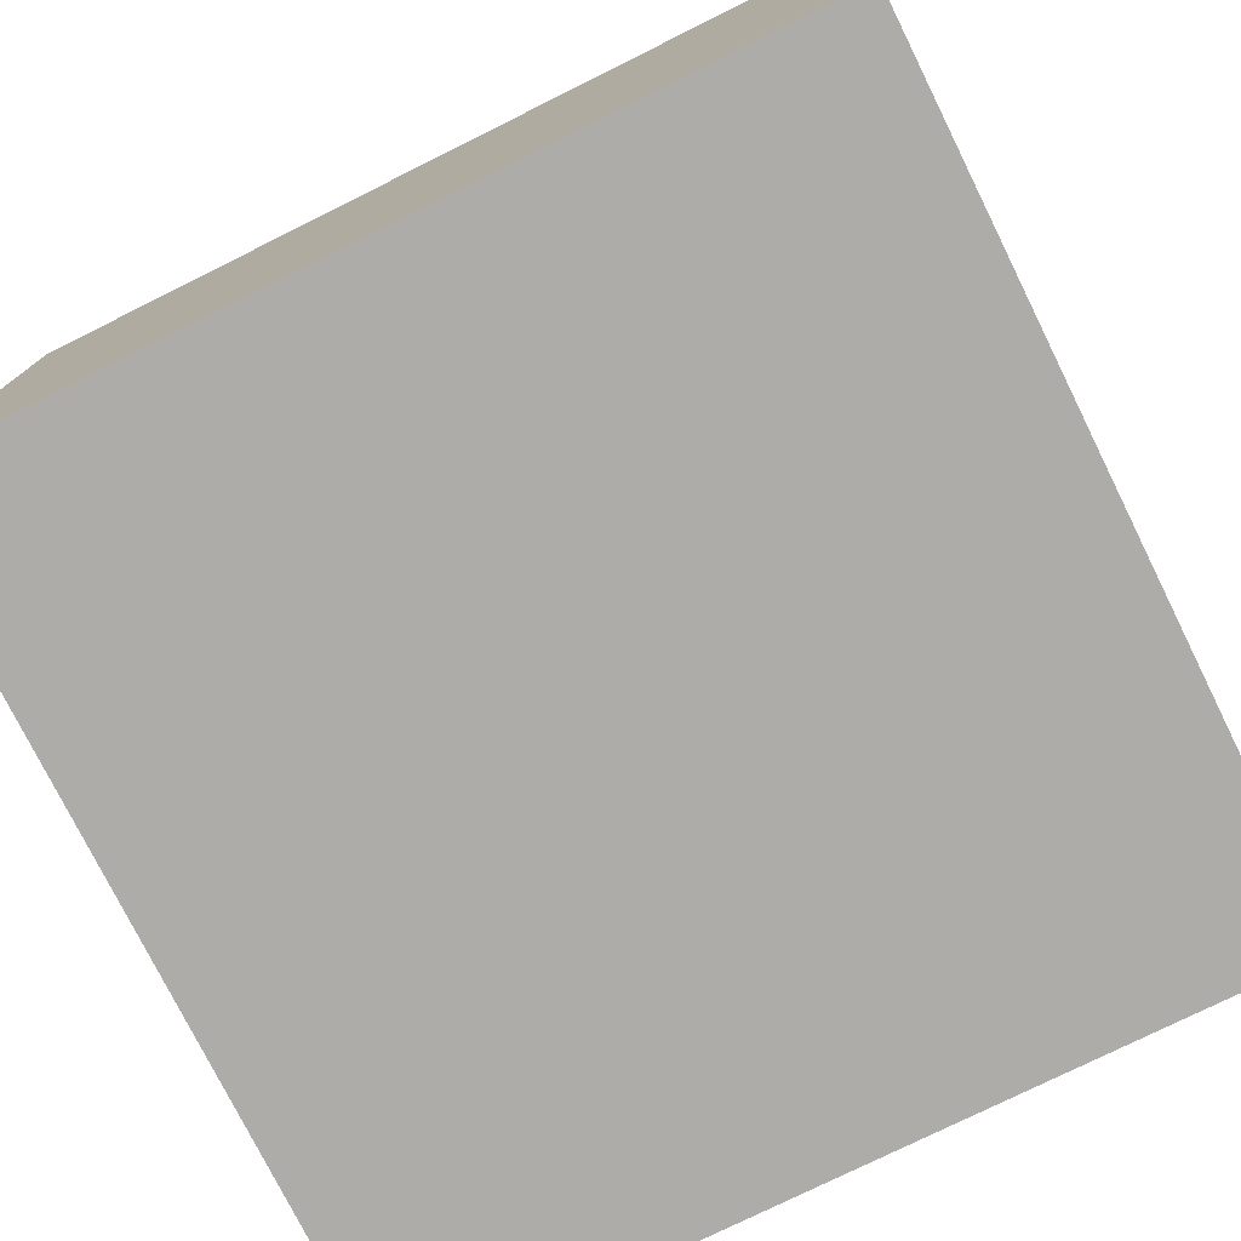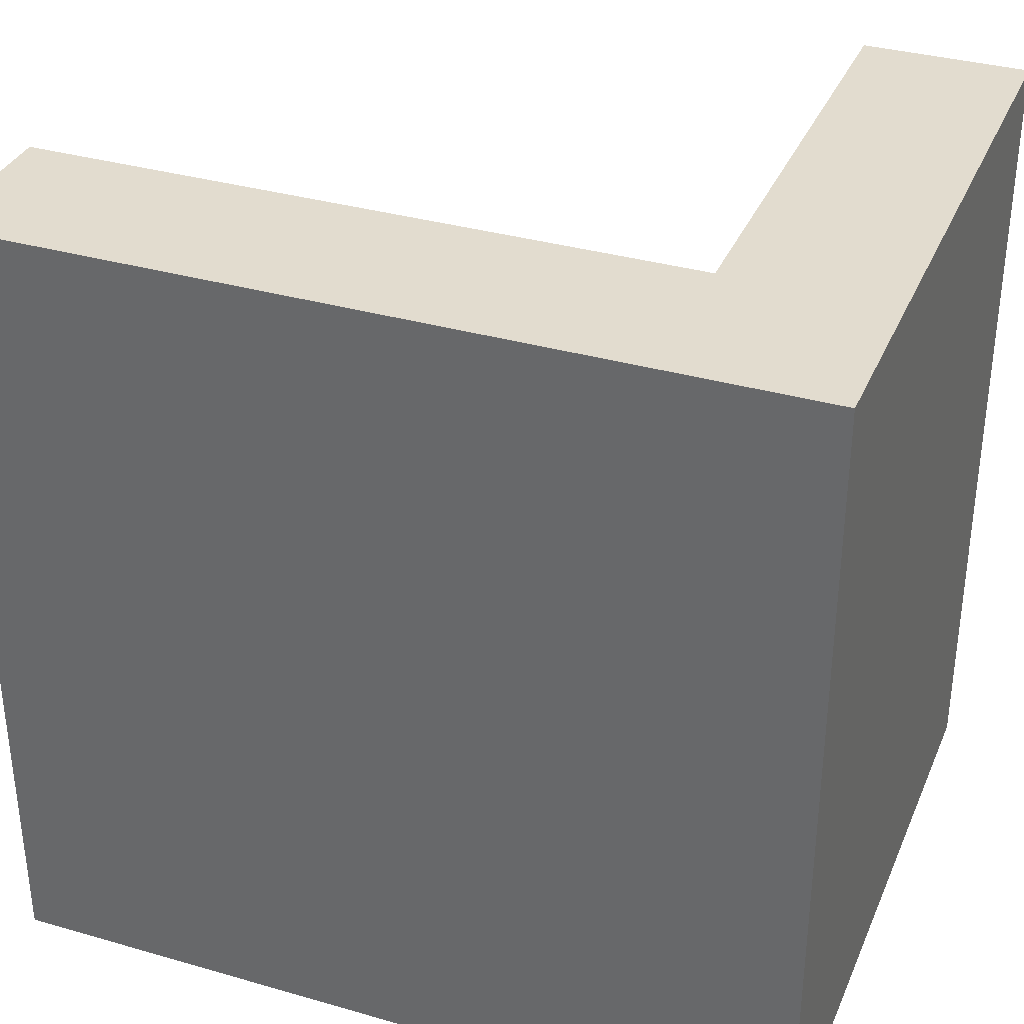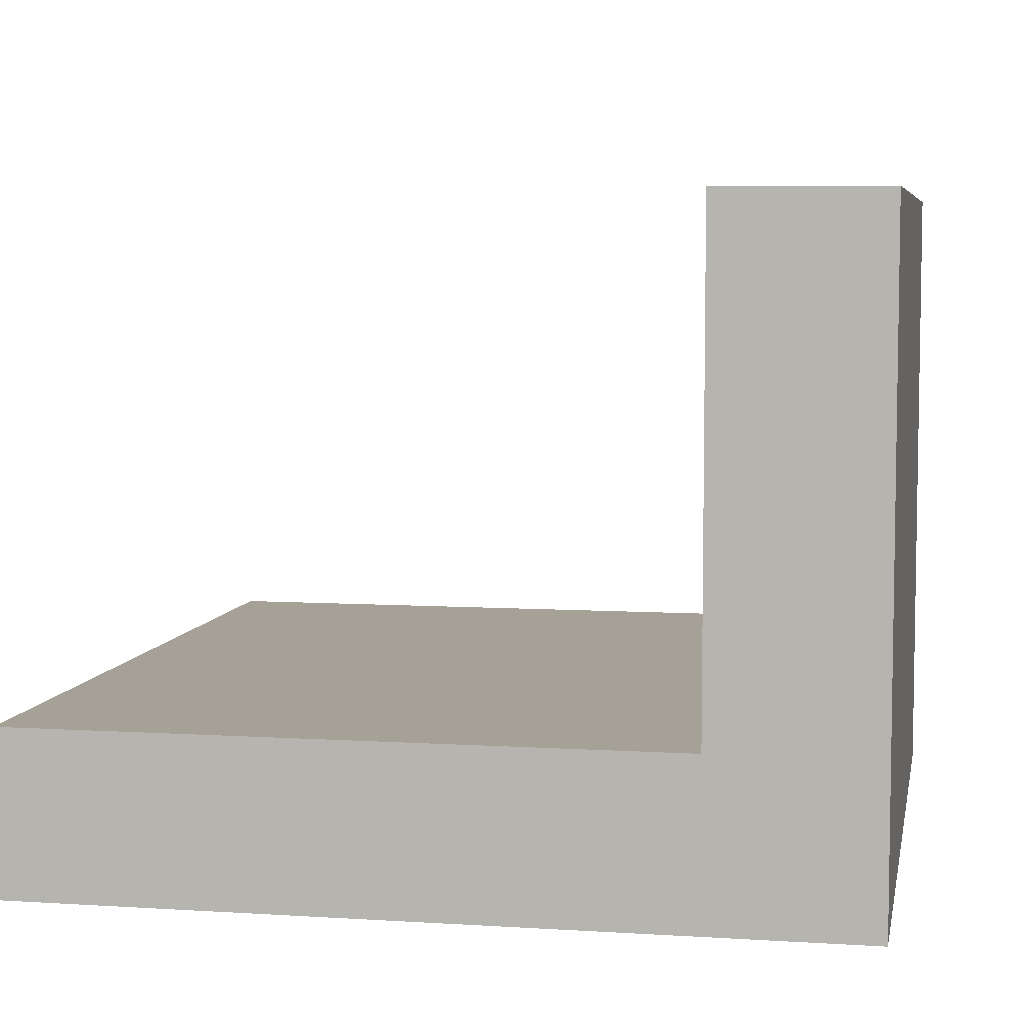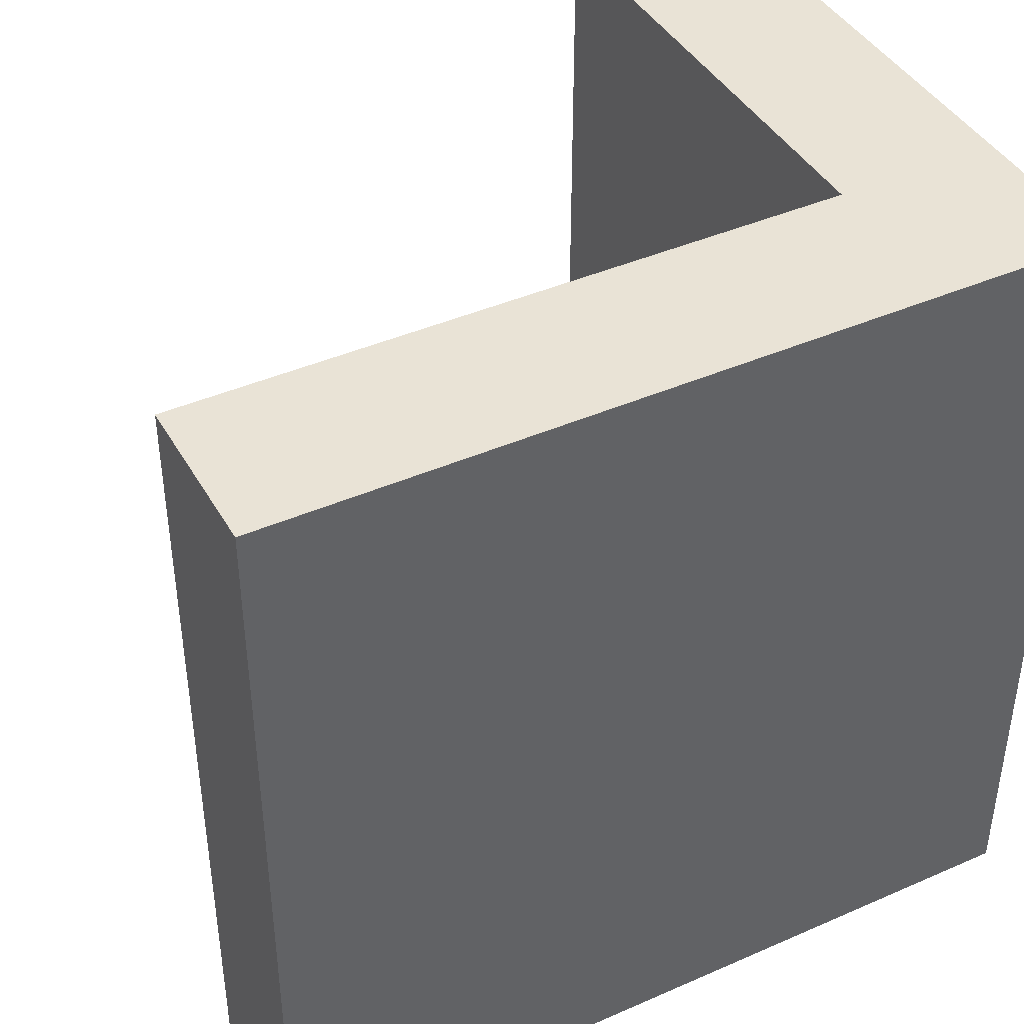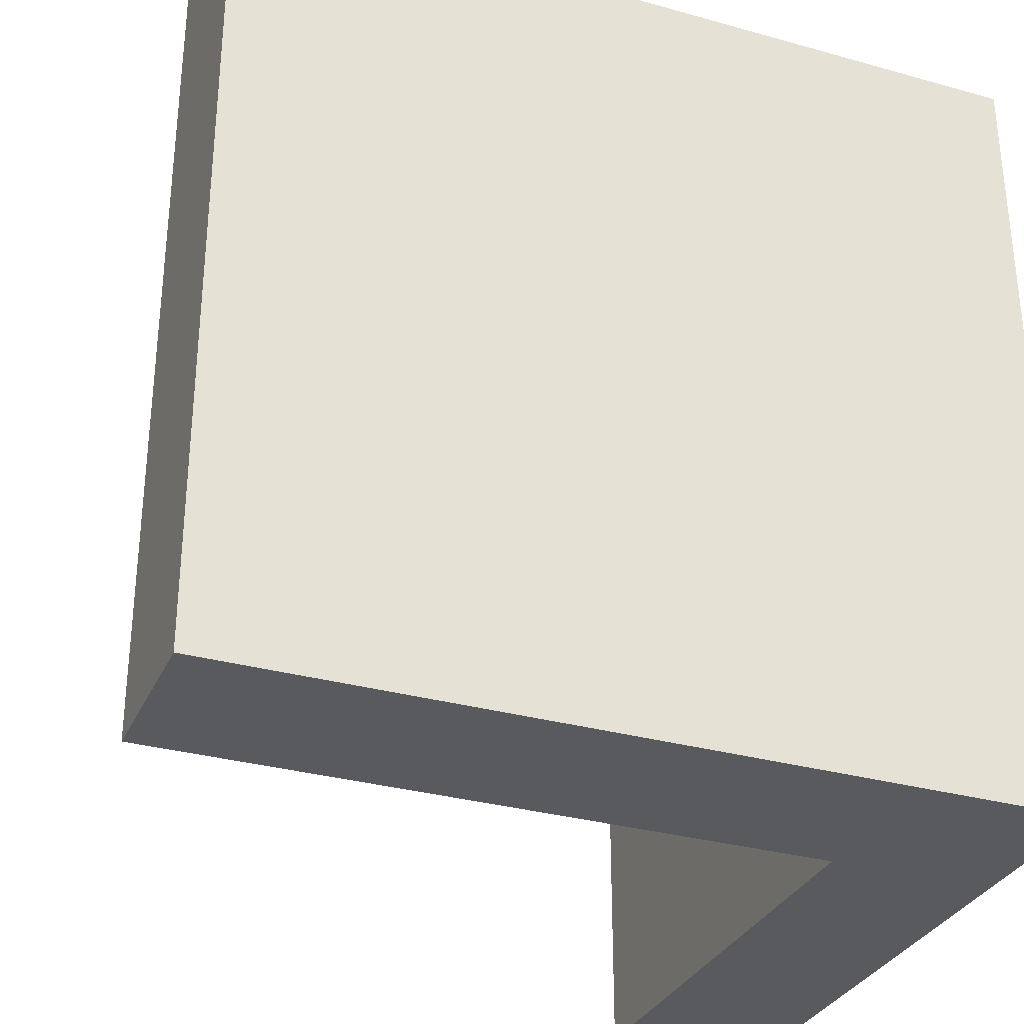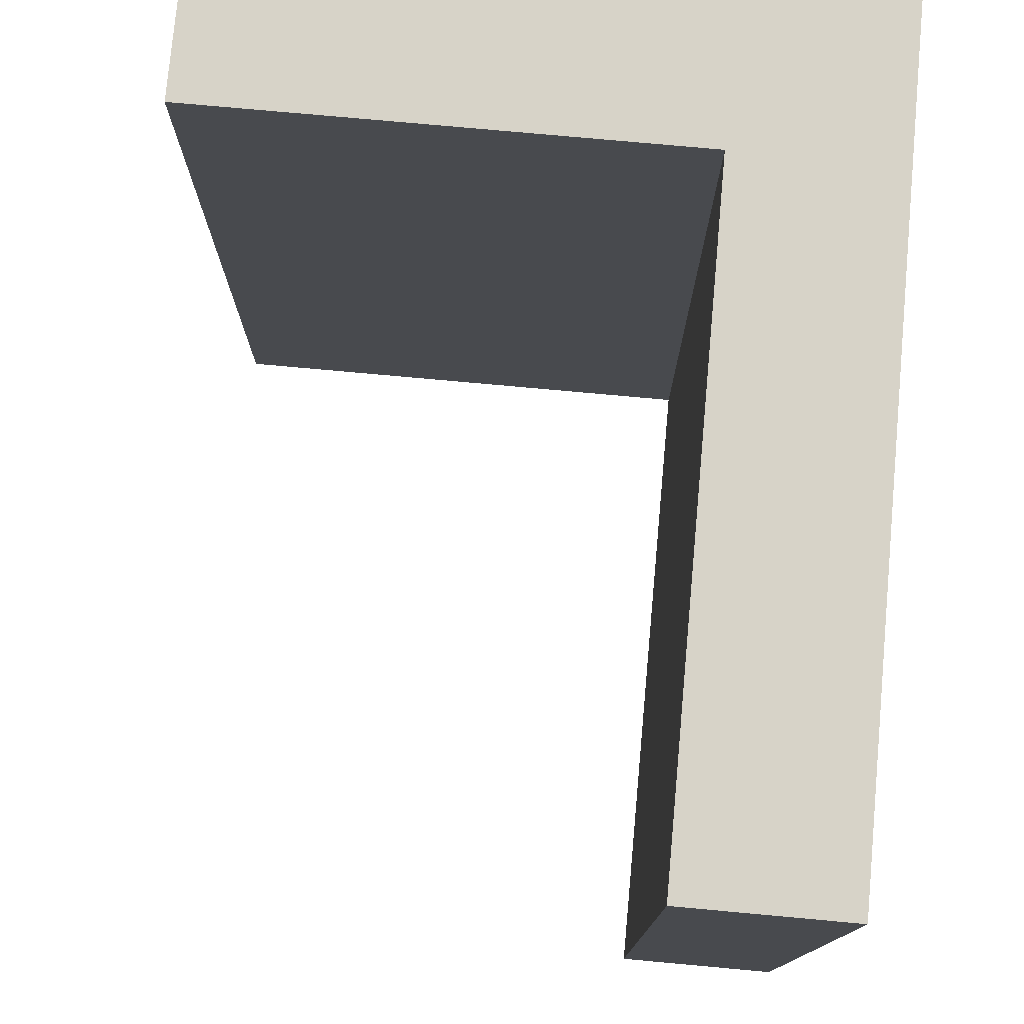
<metadata>
{"format":"obj","ext":"obj","renderer":"f3d","projection":"perspective","resolution":1024,"background":"white","views":[{"elev":-76.7,"azim":116.4,"up":"+Y"},{"elev":34.6,"azim":21.1,"up":"+Z"},{"elev":6.2,"azim":10.7,"up":"+Y"},{"elev":42.2,"azim":-27.7,"up":"+Z"},{"elev":-31.8,"azim":-21.5,"up":"+Z"},{"elev":77.1,"azim":-84.8,"up":"+Z"}]}
</metadata>
<code>
g map-183
v -2.5 0 2.5
v -2.5 0 0.5
v -2.5 0 -0.5
v -2.5 0 -2.5
v -2.5 1 2.5
v -2.5 1 0.5
v -2.5 1 -0.5
v -2.5 1 -2.5
v 1.5 1 2.5
v 1.5 1 -2.5
v 1.5 4 2.5
v 1.5 4 -2.5
v 2.5 0 2.5
v 2.5 0 -2.5
v 2.5 4 2.5
v 2.5 4 -2.5
v -2.5 0 2.5
v -2.5 1 2.5
v 1.5 1 2.5
v 1.5 4 2.5
v 2.5 0 2.5
v 2.5 4 2.5
v -2.5 0 -2.5
v -2.5 1 -2.5
v 1.5 1 -2.5
v 1.5 4 -2.5
v 2.5 0 -2.5
v 2.5 4 -2.5
v -2.5 0 2.5
v 2.5 0 2.5
v -1.5 0 1.5
v 0.5 0 1.5
v -2.5 0 0.5
v -1.5 0 0.5
v -2.5 0 -0.5
v -1.5 0 -0.5
v -1.5 0 -1.5
v 0.5 0 -1.5
v -2.5 0 -2.5
v 2.5 0 -2.5
v -2.5 1 2.5
v 1.5 1 2.5
v -1.5 1 1.5
v 0.5 1 1.5
v -2.5 1 0.5
v -1.5 1 0.5
v -2.5 1 -0.5
v -1.5 1 -0.5
v -1.5 1 -1.5
v 0.5 1 -1.5
v -2.5 1 -2.5
v 1.5 1 -2.5
v 1.5 4 2.5
v 2.5 4 2.5
v 1.5 4 -2.5
v 2.5 4 -2.5
f 5 2 1
f 6 3 2
f 6 2 5
f 7 4 3
f 7 3 6
f 8 4 7
f 11 10 9
f 12 10 11
f 13 14 15
f 15 14 16
f 19 18 17
f 21 19 17
f 21 20 19
f 22 20 21
f 23 24 25
f 23 25 27
f 25 26 27
f 27 26 28
f 31 30 29
f 32 30 31
f 33 31 29
f 34 32 31
f 34 31 33
f 35 34 33
f 36 32 34
f 36 34 35
f 37 36 35
f 37 32 36
f 38 30 32
f 38 32 37
f 39 37 35
f 39 38 37
f 40 30 38
f 40 38 39
f 41 42 43
f 43 42 44
f 41 43 45
f 43 44 46
f 45 43 46
f 45 46 47
f 46 44 48
f 47 46 48
f 47 48 49
f 48 44 49
f 44 42 50
f 49 44 50
f 47 49 51
f 49 50 51
f 50 42 52
f 51 50 52
f 53 54 55
f 55 54 56

</code>
